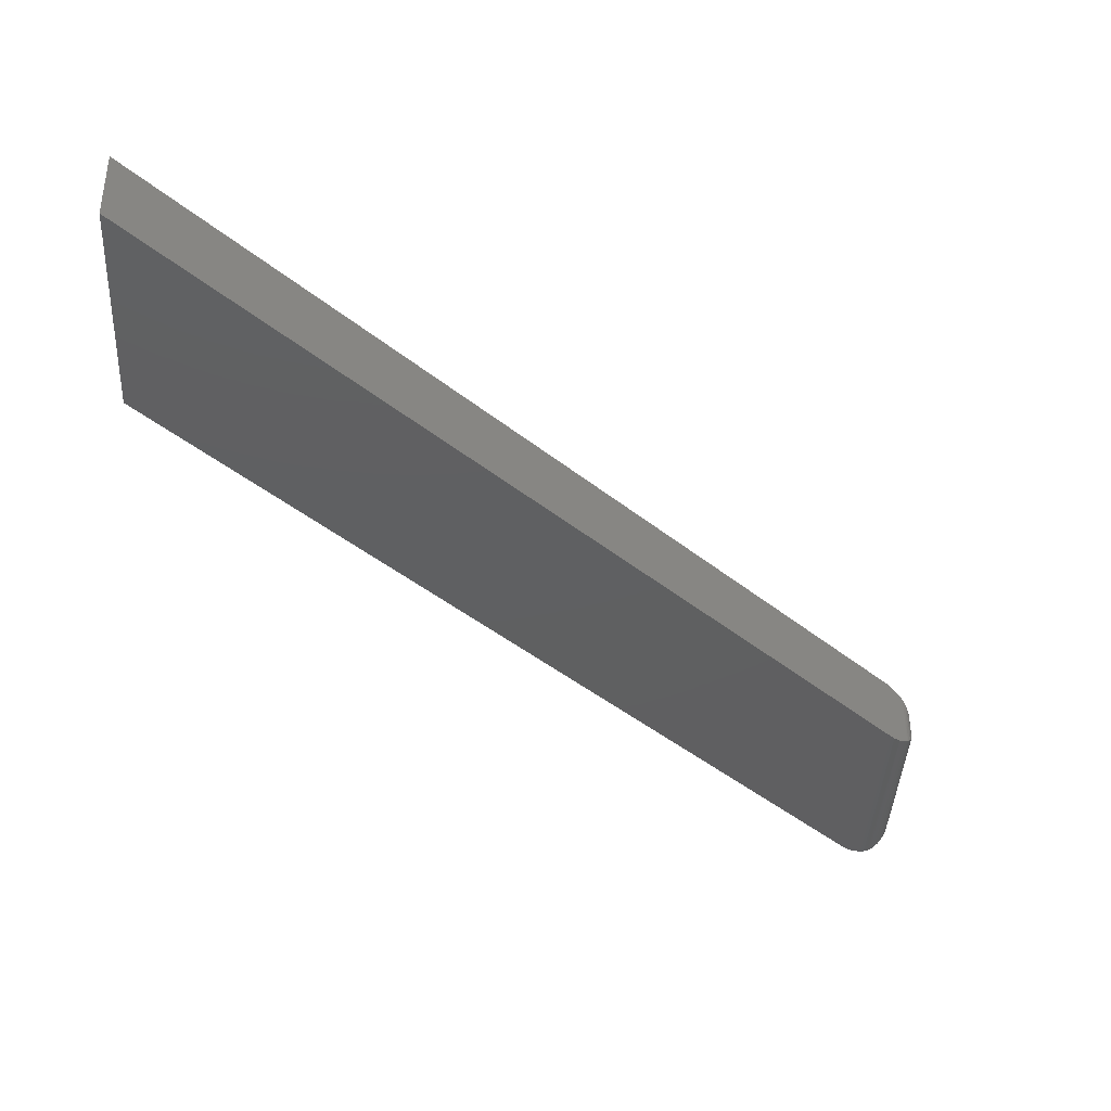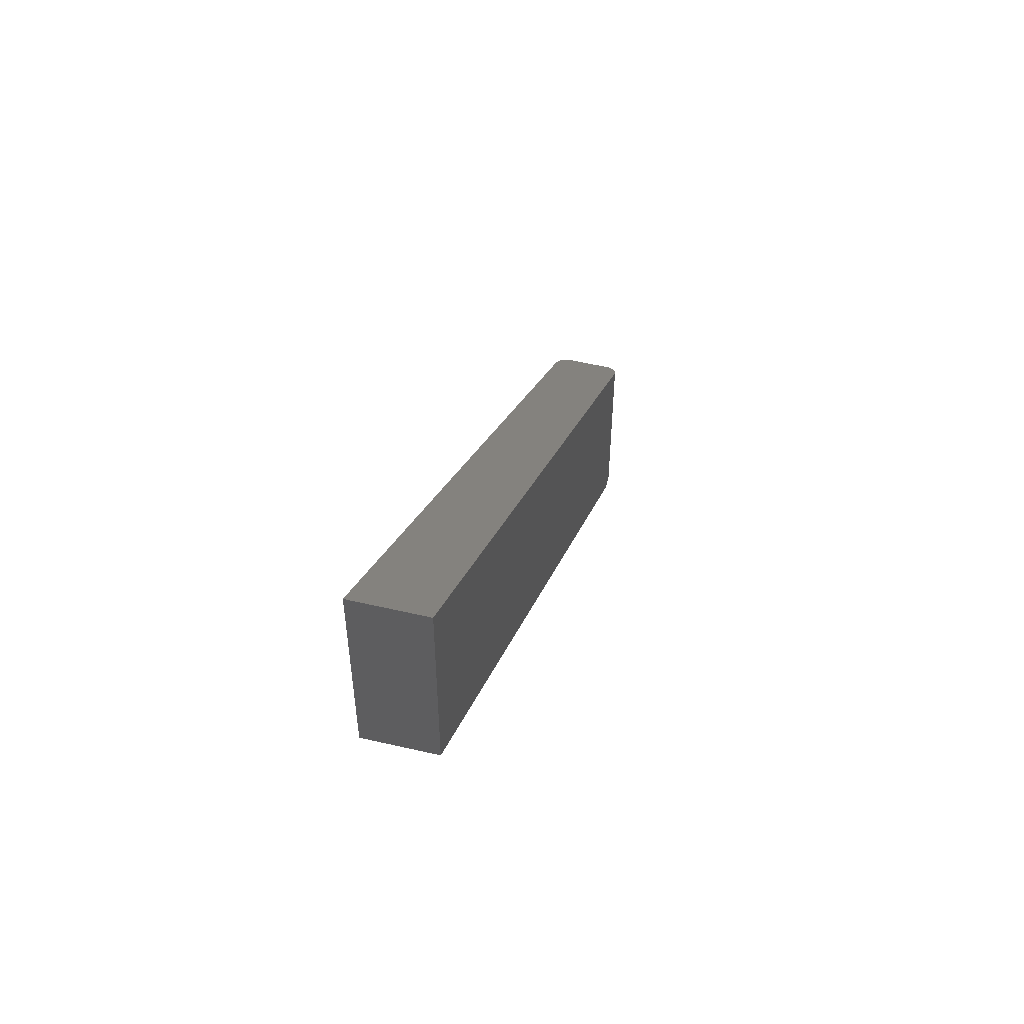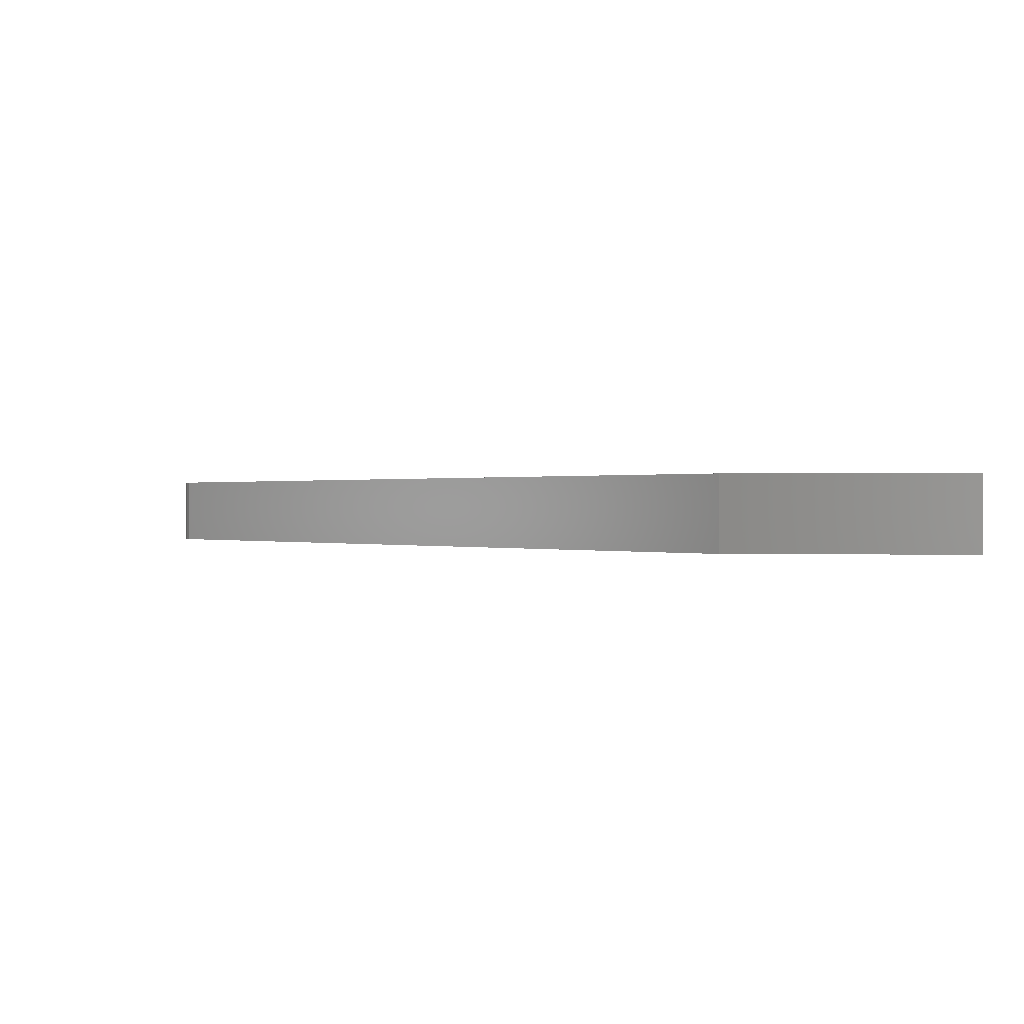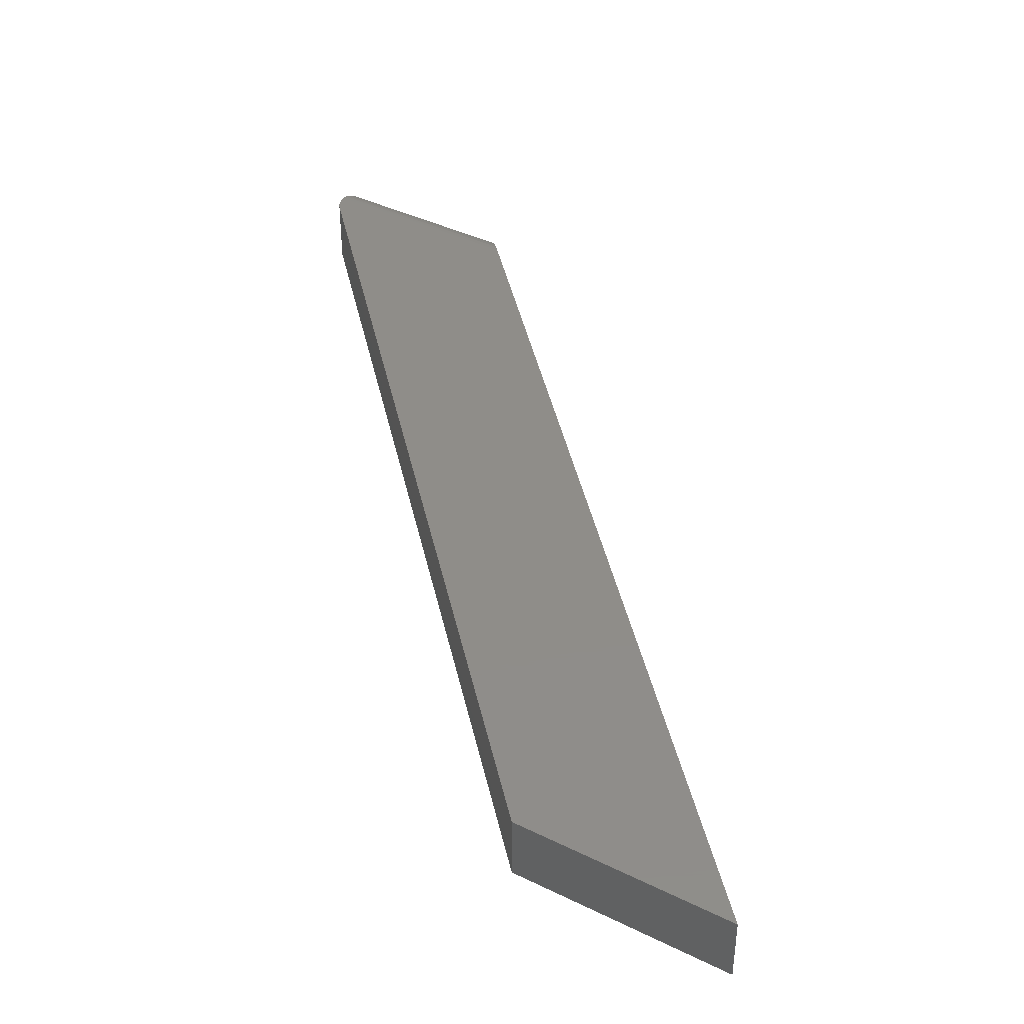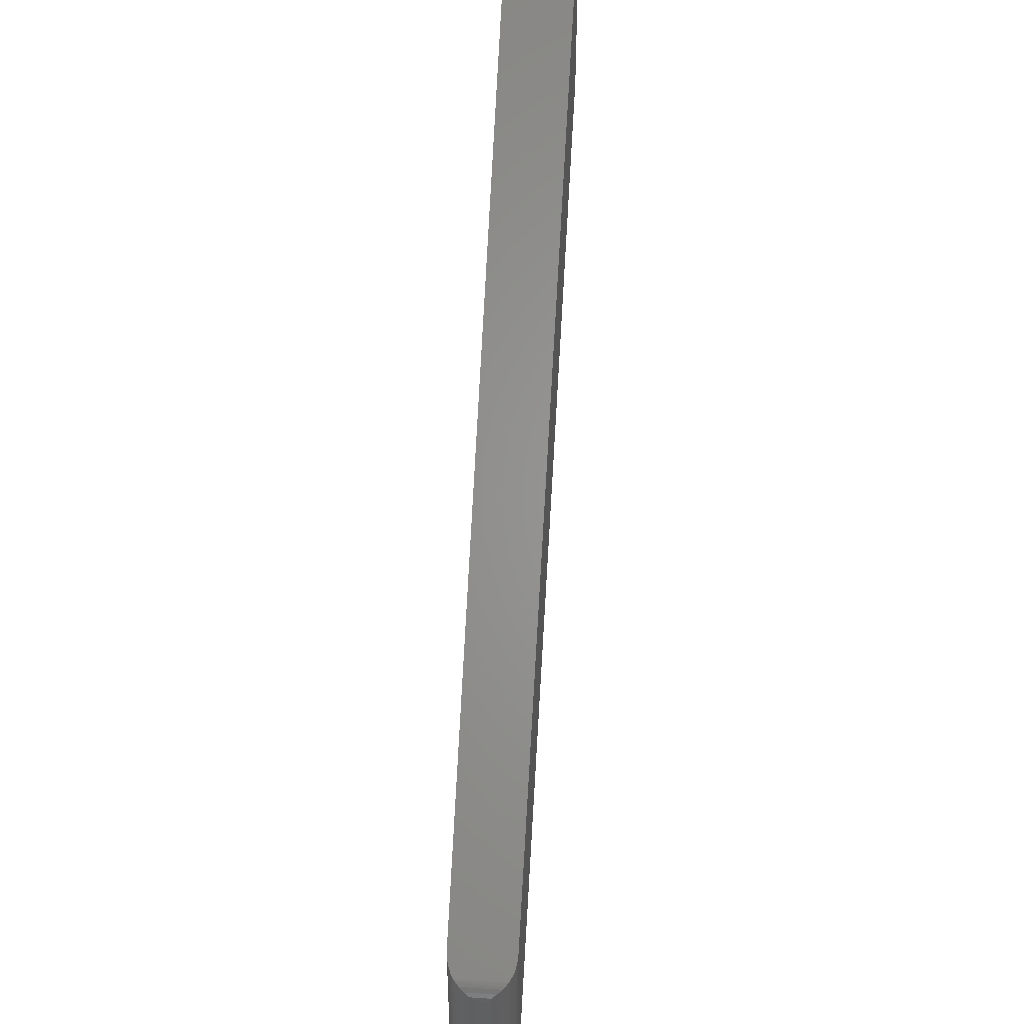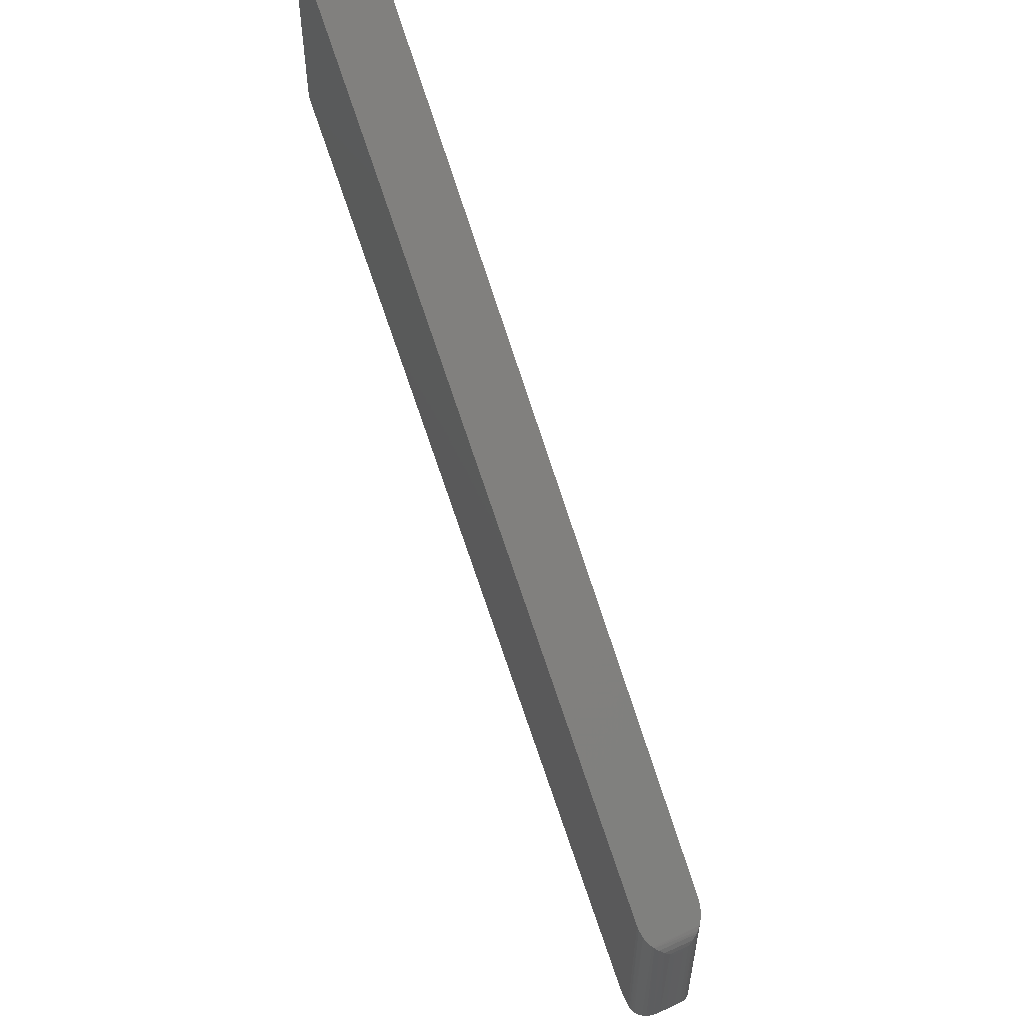
<metadata>
{"format":"stl","ext":"stl","renderer":"f3d","projection":"perspective","resolution":1024,"background":"white","views":[{"elev":-39.7,"azim":-2.9,"up":"+Y"},{"elev":57.0,"azim":-76.4,"up":"+Z"},{"elev":0.2,"azim":-82.4,"up":"+Y"},{"elev":41.3,"azim":-59.3,"up":"+Y"},{"elev":47.8,"azim":94.5,"up":"+Z"},{"elev":57.5,"azim":64.4,"up":"+Z"}]}
</metadata>
<code>
# stl→obj: 56 verts, 108 faces
v 0.6096 0.04853 -0.5625
v 0.6109 0.00743 -0.5638
v 0.6122 0.04576 -0.5653
v 0.6096 0.006153 -0.5625
v 0.6172 0.02344 -0.5798
v 0.6168 0.03567 -0.5754
v 0.6168 0.01902 -0.5754
v 0.6172 0.03125 -0.5798
v 0.6155 0.04001 -0.571
v 0.6155 0.01467 -0.571
v 0.6133 0.04417 -0.5669
v 0.6133 0.01052 -0.5669
v 0.6172 0.03125 -0.6977
v 0.6172 0.02344 -0.6977
v 0.6082 0.04971 -0.5612
v 0.6067 0.003928 -0.5599
v 0.5984 0.05423 -0.5523
v 0.5966 0.0001698 -0.5506
v 0.6019 0.001454 -0.5555
v 0.6036 0.05253 -0.557
v 0.5938 0.05469 -0.548
v 1.074e-17 0.05469 -0.004276
v 1.074e-17 9.737e-18 -0.004276
v 0.5938 -2.045e-17 -0.548
v 0.6165 0.018 -0.7032
v 0.6165 0.03669 -0.7032
v 0.6022 0.001586 -0.7196
v 0.6039 0.05235 -0.7188
v 0.6056 0.003242 -0.7179
v 0.6072 0.05043 -0.7169
v 0.6087 0.005425 -0.7158
v 0.6101 0.04801 -0.7145
v 0.6114 0.00807 -0.7131
v 0.6126 0.04516 -0.7117
v 0.6126 0.009525 -0.7117
v 0.6146 0.04197 -0.7085
v 0.6146 0.01271 -0.7085
v 0.5778 -2.971e-17 -0.7149
v 0.5778 0.05469 -0.7149
v 0.5813 -2.986e-17 -0.7176
v 0.5813 0.05469 -0.7176
v 0.5852 -2.997e-17 -0.7196
v 0.5852 0.05469 -0.7196
v 0.5894 -3.004e-17 -0.7208
v 0.5894 0.05469 -0.7208
v 0.5938 -3.006e-17 -0.7212
v 0.5938 0.05469 -0.7212
v 0.5967 0.0001884 -0.721
v 0.5967 0.0545 -0.721
v 0.5986 0.0005055 -0.7207
v 0.5986 0.05418 -0.7207
v 0.6004 0.0009652 -0.7202
v 0.6004 0.05372 -0.7202
v 0.6022 0.0531 -0.7196
v -5.551e-17 0 -0.1797
v -5.551e-17 0.05469 -0.1797
f 1 2 3
f 1 4 2
f 5 6 7
f 5 8 6
f 7 6 9
f 7 9 10
f 10 9 11
f 10 11 12
f 12 11 3
f 12 3 2
f 13 8 14
f 14 8 5
f 15 16 1
f 16 4 1
f 17 18 19
f 19 20 17
f 20 19 16
f 16 15 20
f 21 22 23
f 21 23 24
f 21 24 18
f 21 18 17
f 13 25 26
f 13 14 25
f 27 28 29
f 28 30 29
f 31 29 30
f 30 32 31
f 33 31 32
f 32 34 33
f 33 34 35
f 35 34 36
f 35 36 37
f 37 36 26
f 37 26 25
f 38 39 40
f 40 39 41
f 40 41 42
f 42 41 43
f 42 43 44
f 44 43 45
f 44 45 46
f 46 45 47
f 46 47 48
f 48 47 49
f 48 49 50
f 50 49 51
f 50 51 52
f 52 51 53
f 52 53 27
f 27 53 54
f 27 54 28
f 24 23 55
f 24 55 38
f 24 38 40
f 24 40 42
f 24 42 44
f 24 44 46
f 24 48 18
f 24 46 48
f 14 7 25
f 14 5 7
f 25 7 10
f 25 10 37
f 37 10 12
f 37 12 35
f 35 12 2
f 35 2 33
f 31 16 29
f 50 18 48
f 4 16 31
f 4 31 33
f 4 33 2
f 19 18 50
f 19 50 52
f 19 52 27
f 19 27 29
f 19 29 16
f 21 47 45
f 21 45 43
f 21 43 41
f 21 41 39
f 21 39 56
f 21 56 22
f 8 26 6
f 8 13 26
f 21 49 47
f 54 20 28
f 30 28 20
f 20 15 30
f 32 3 34
f 34 3 11
f 34 11 36
f 11 9 36
f 26 36 9
f 9 6 26
f 1 3 32
f 1 32 30
f 1 30 15
f 17 20 54
f 17 54 53
f 17 53 51
f 17 51 49
f 17 49 21
f 56 39 55
f 55 39 38
f 22 56 23
f 23 56 55

</code>
